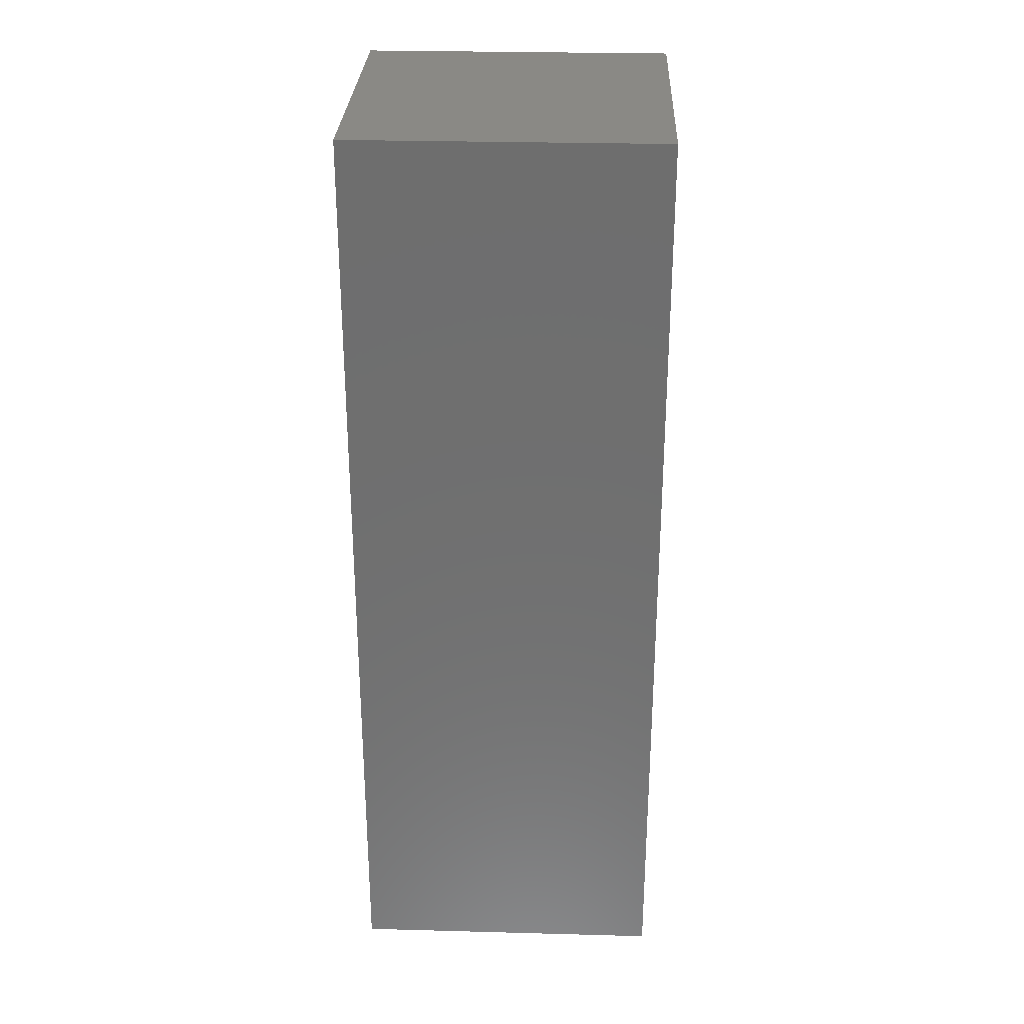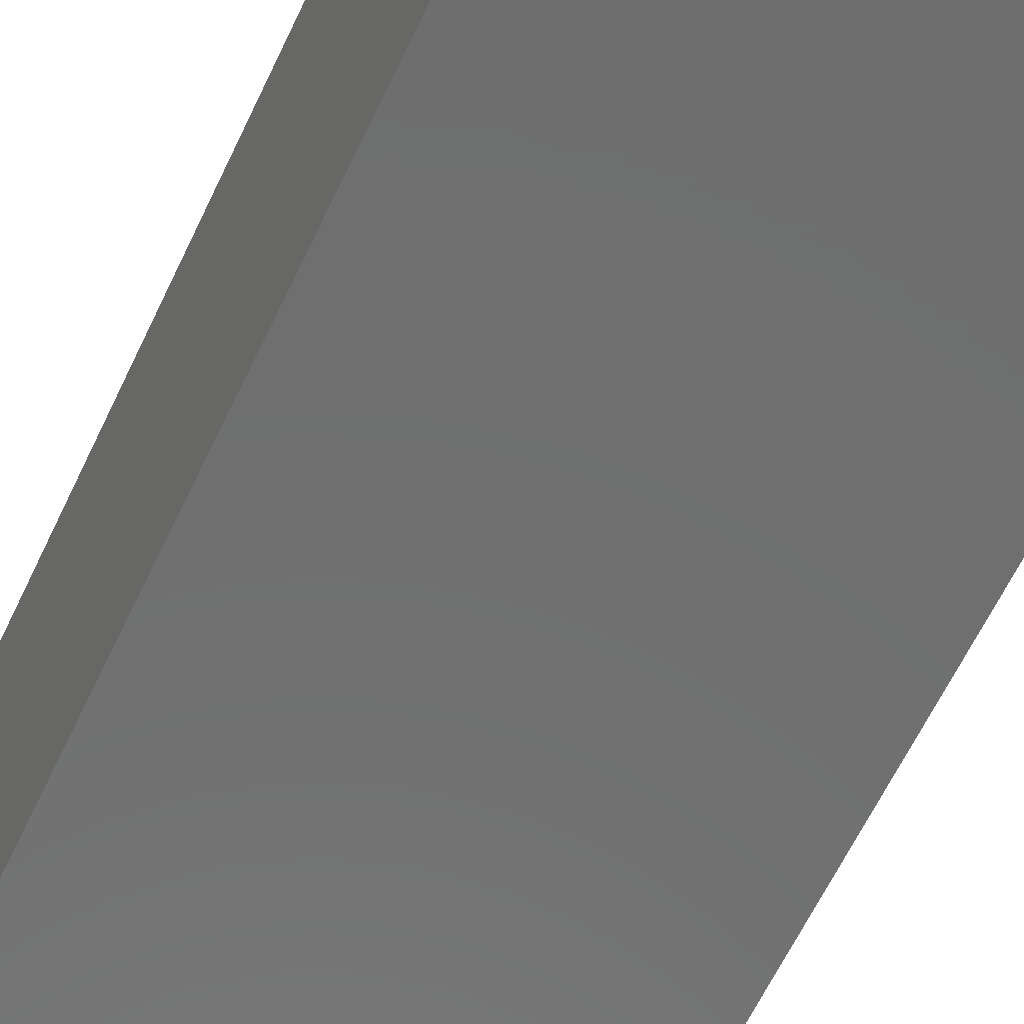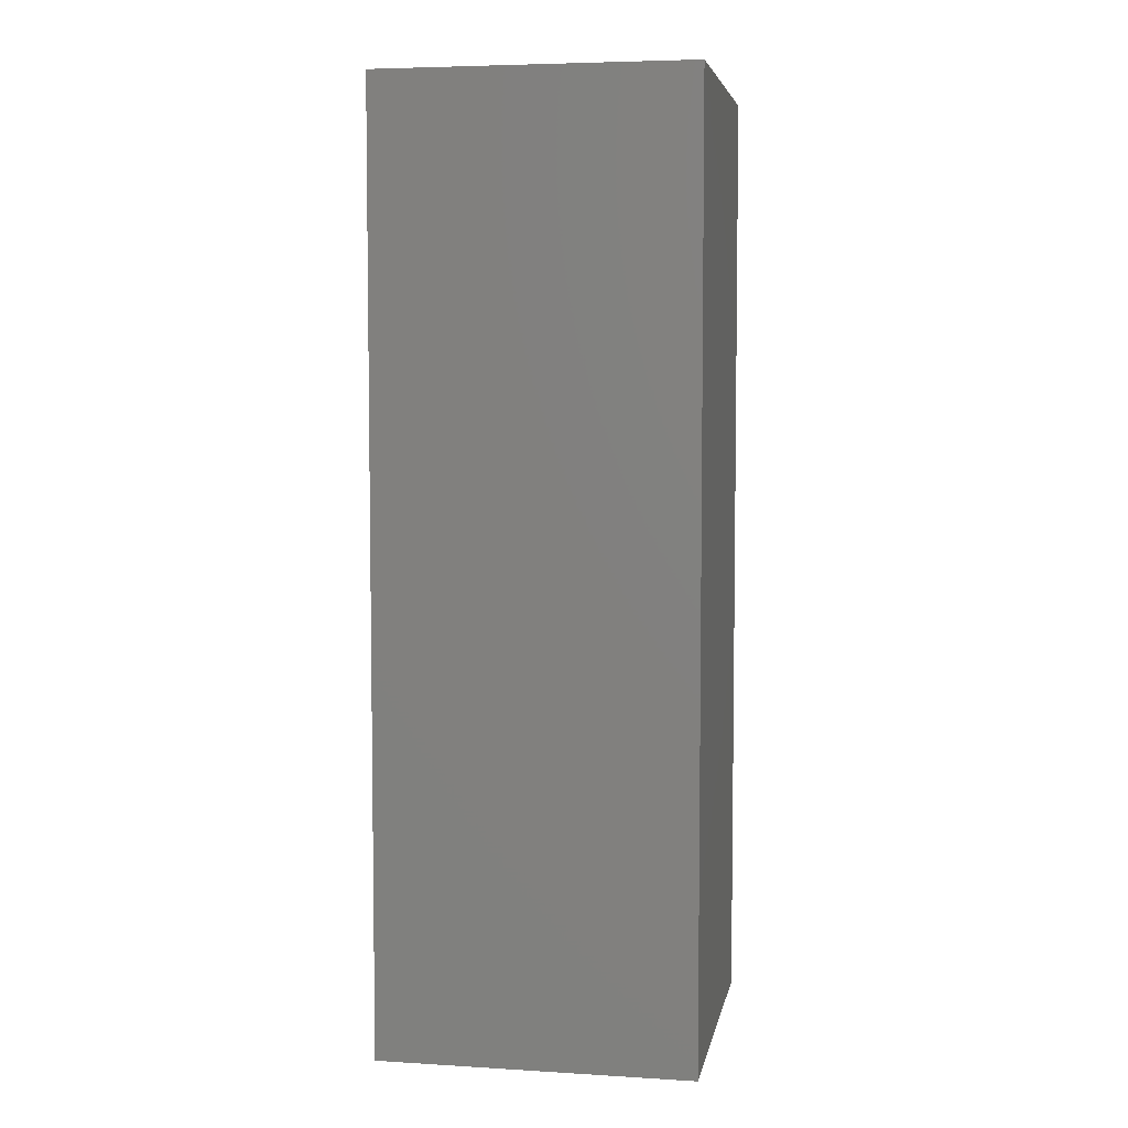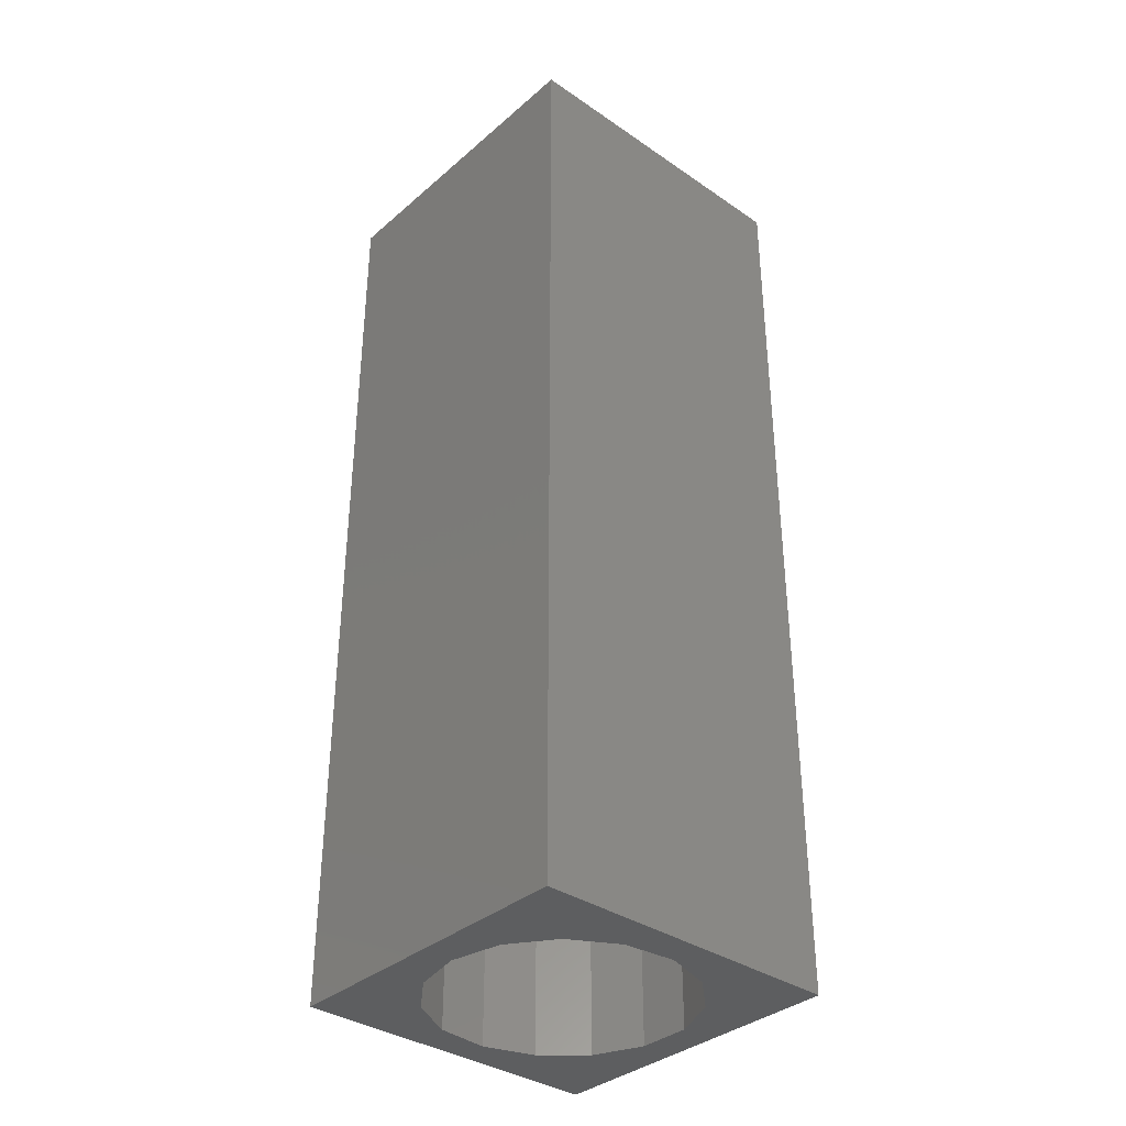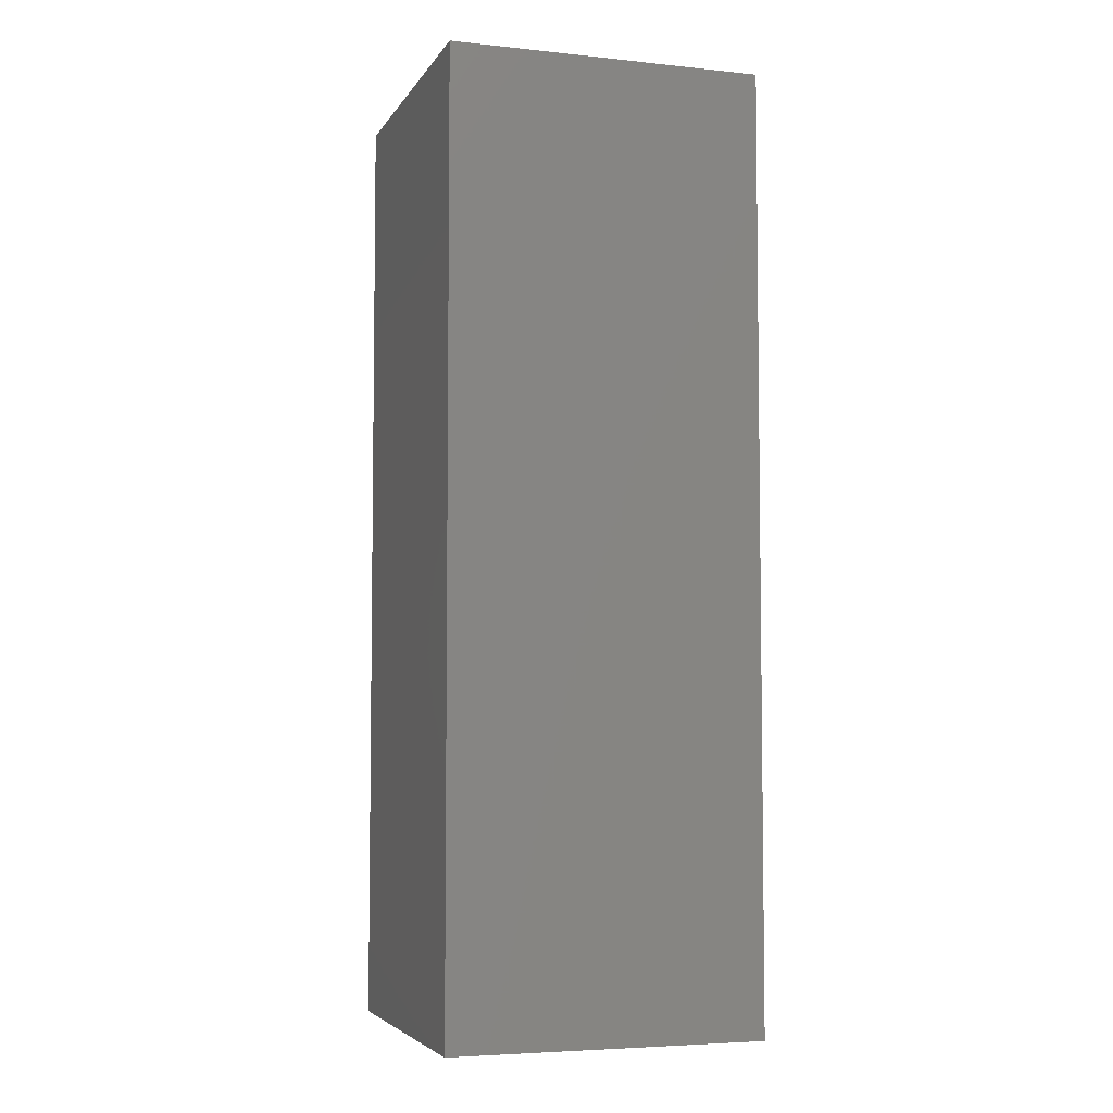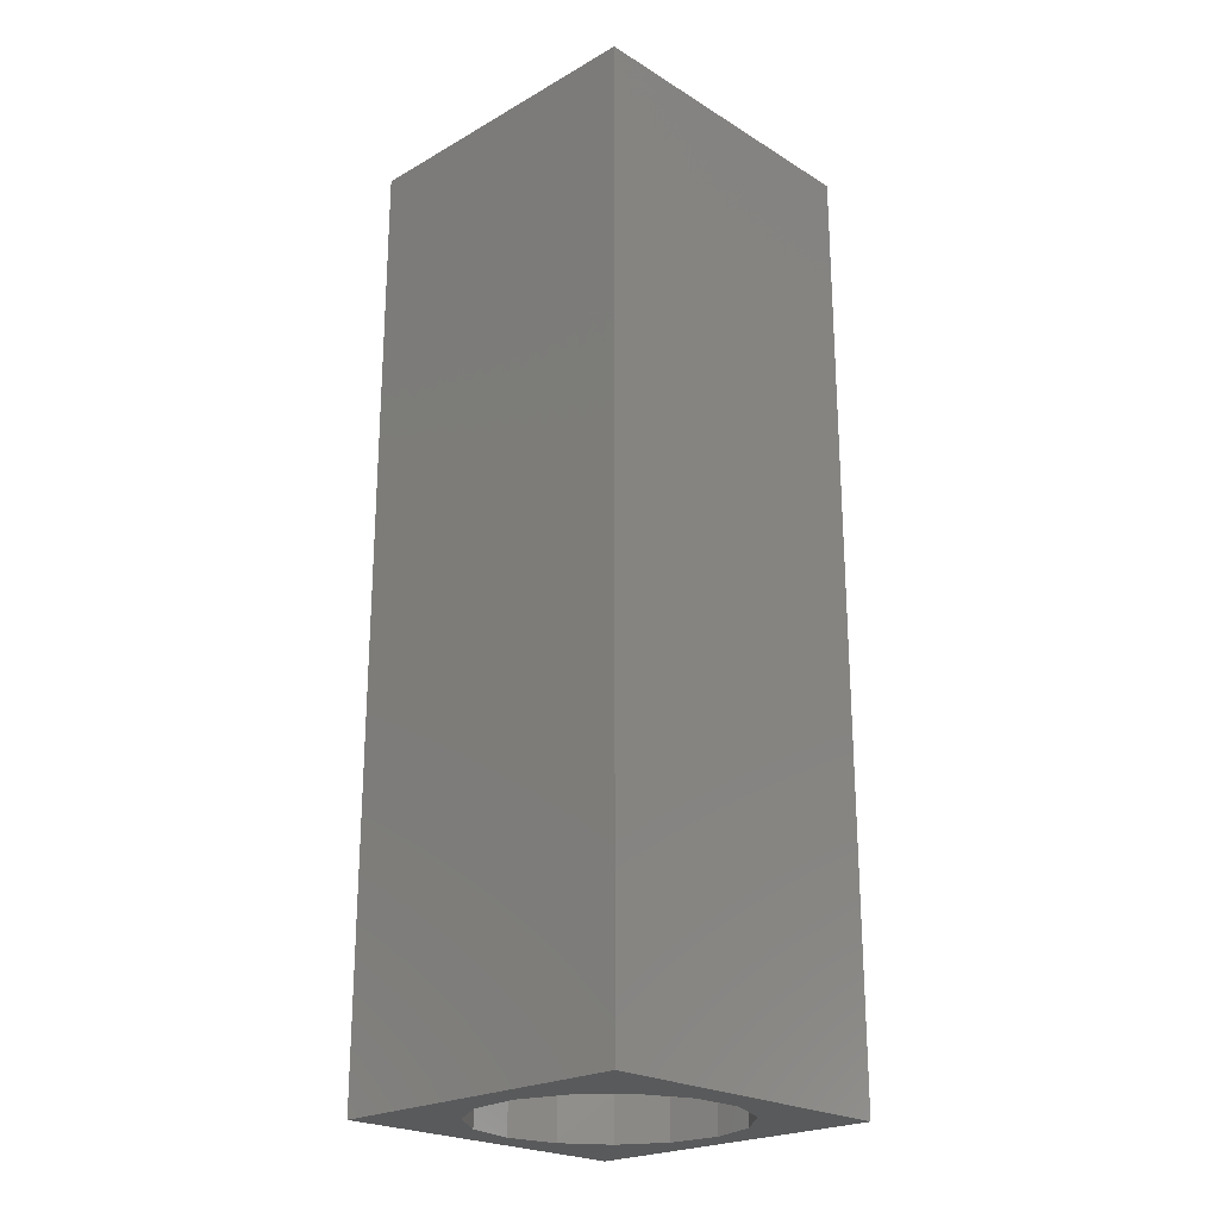
<metadata>
{"format":"stl","ext":"stl","renderer":"f3d","projection":"perspective","resolution":1024,"background":"white","views":[{"elev":28.9,"azim":2.3,"up":"+Z"},{"elev":-60.5,"azim":155.2,"up":"+Y"},{"elev":5.4,"azim":-79.5,"up":"+Z"},{"elev":-35.8,"azim":138.2,"up":"+Z"},{"elev":-5.1,"azim":-18.0,"up":"+Z"},{"elev":-23.0,"azim":-136.1,"up":"+Z"}]}
</metadata>
<code>
# stl→obj: 38 verts, 72 faces
v 5 0 15
v 5 5 0
v 5 5 15
v 5 0 0
v 0 5 15
v 0 0 15
v 4.5 2.5 0
v 4.327 1.687 0
v 3.838 1.014 0
v 3.118 0.5979 0
v 2.291 0.511 0
v 0.5437 2.084 0
v 0 0 0
v 0.5437 2.916 0
v 0.882 1.324 0
v 1.5 0.7679 0
v 4.327 3.313 0
v 3.838 3.986 0
v 3.118 4.402 0
v 2.291 4.489 0
v 0 5 0
v 1.5 4.232 0
v 0.882 3.676 0
v 0.5437 2.084 2.76
v 0.5437 2.916 2.76
v 3.838 3.986 2.76
v 4.327 3.313 2.76
v 4.5 2.5 2.76
v 3.118 4.402 2.76
v 2.291 4.489 2.76
v 3.118 0.5979 2.76
v 3.838 1.014 2.76
v 1.5 4.232 2.76
v 0.882 3.676 2.76
v 4.327 1.687 2.76
v 2.291 0.511 2.76
v 1.5 0.7679 2.76
v 0.882 1.324 2.76
f 1 2 3
f 2 1 4
f 5 1 3
f 1 5 6
f 4 7 2
f 4 8 7
f 4 9 8
f 4 10 9
f 4 11 10
f 12 13 14
f 15 13 12
f 16 13 15
f 11 13 16
f 13 11 4
f 17 2 7
f 18 2 17
f 19 2 18
f 20 2 19
f 20 21 2
f 22 21 20
f 23 21 22
f 14 21 23
f 21 14 13
f 13 5 21
f 5 13 6
f 2 5 3
f 5 2 21
f 13 1 6
f 1 13 4
f 24 14 25
f 14 24 12
f 17 26 18
f 26 17 27
f 7 27 17
f 27 7 28
f 19 26 29
f 26 19 18
f 20 29 30
f 29 20 19
f 9 31 32
f 31 9 10
f 23 33 34
f 33 23 22
f 25 23 34
f 23 25 14
f 9 35 8
f 35 9 32
f 8 28 7
f 28 8 35
f 22 30 33
f 30 22 20
f 10 36 31
f 36 10 11
f 35 27 28
f 32 27 35
f 32 26 27
f 31 26 32
f 31 29 26
f 36 29 31
f 36 30 29
f 37 30 36
f 37 33 30
f 38 33 37
f 38 34 33
f 24 34 38
f 34 24 25
f 16 38 37
f 38 16 15
f 38 12 24
f 12 38 15
f 11 37 36
f 37 11 16

</code>
